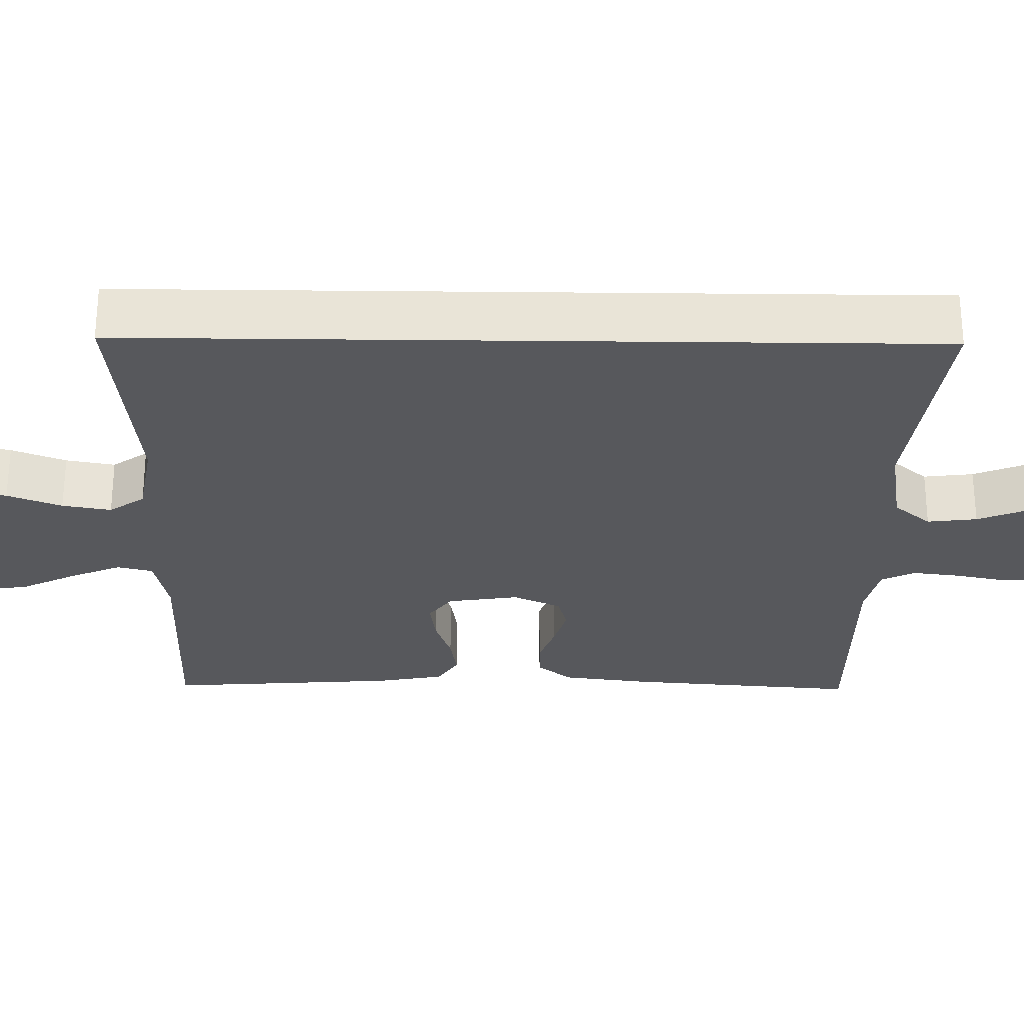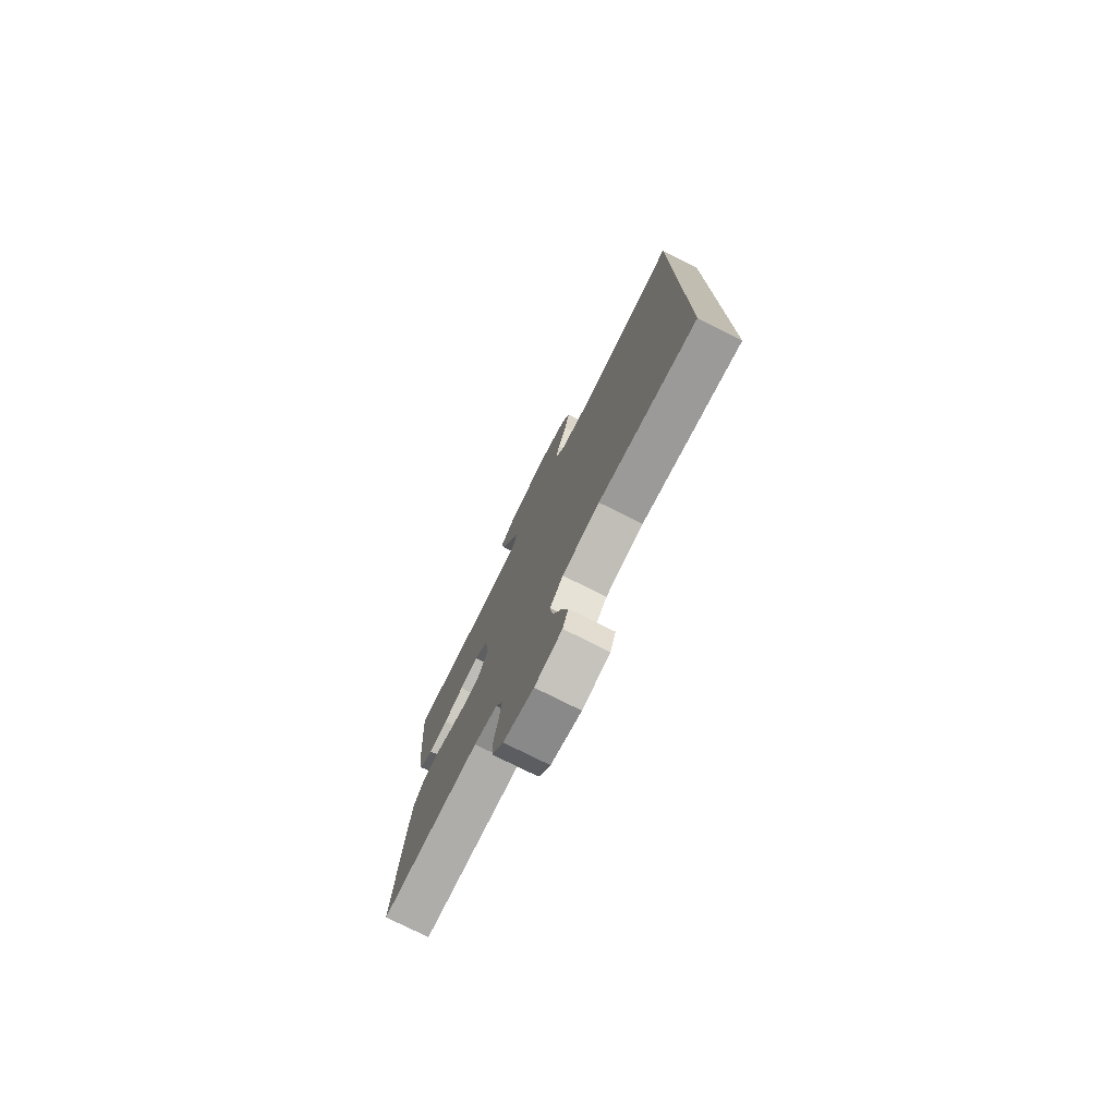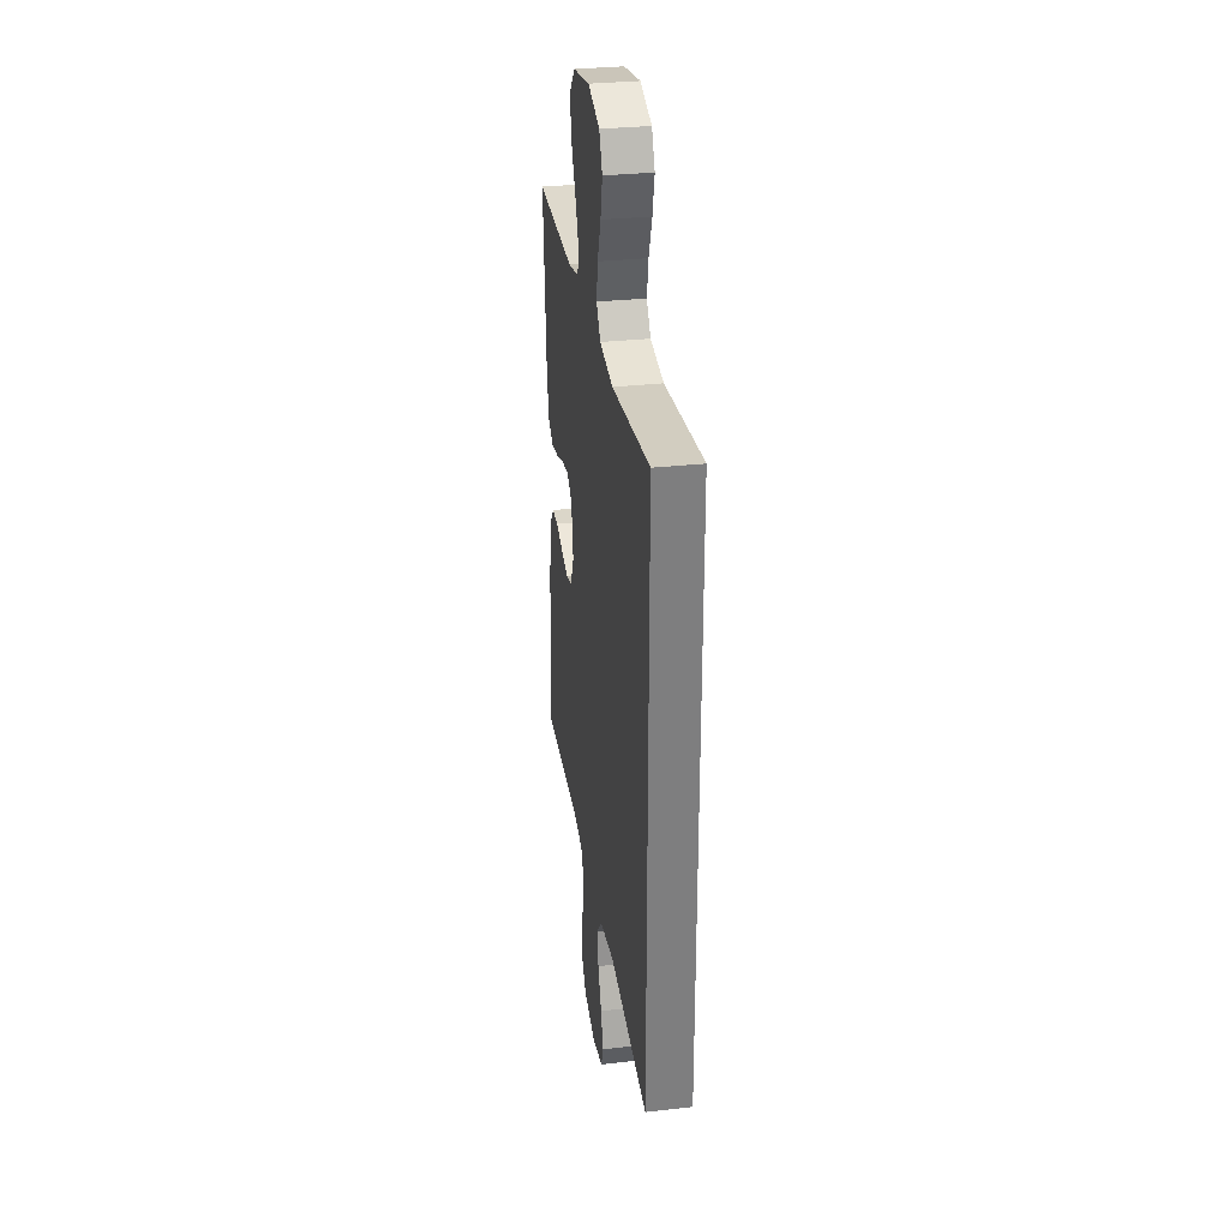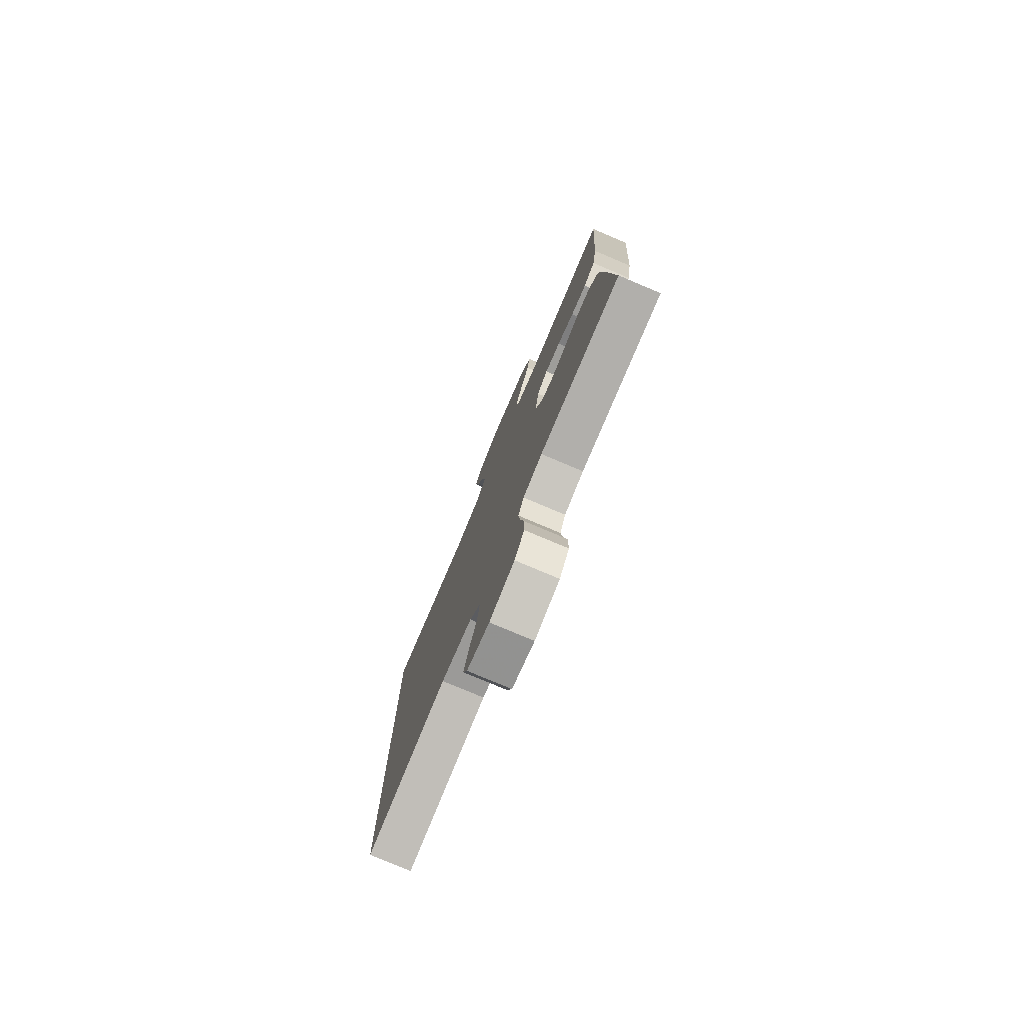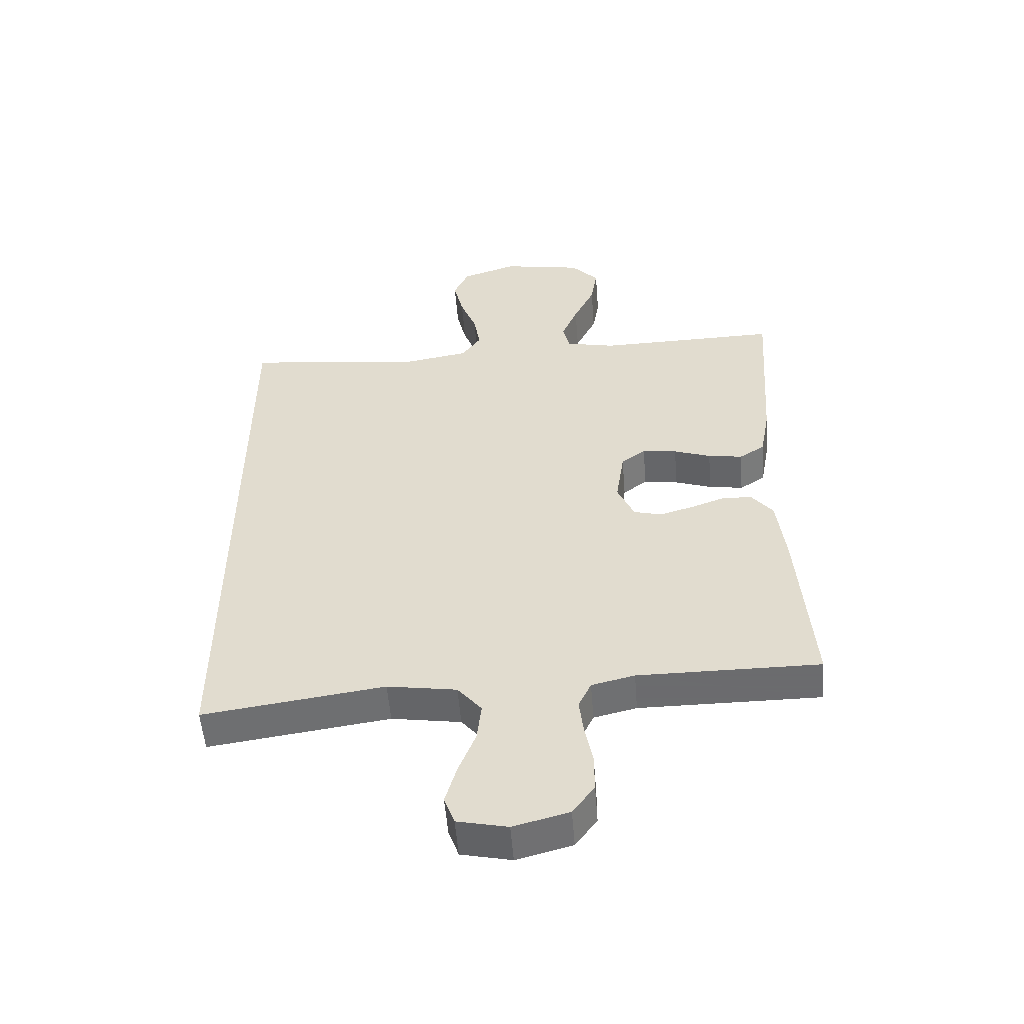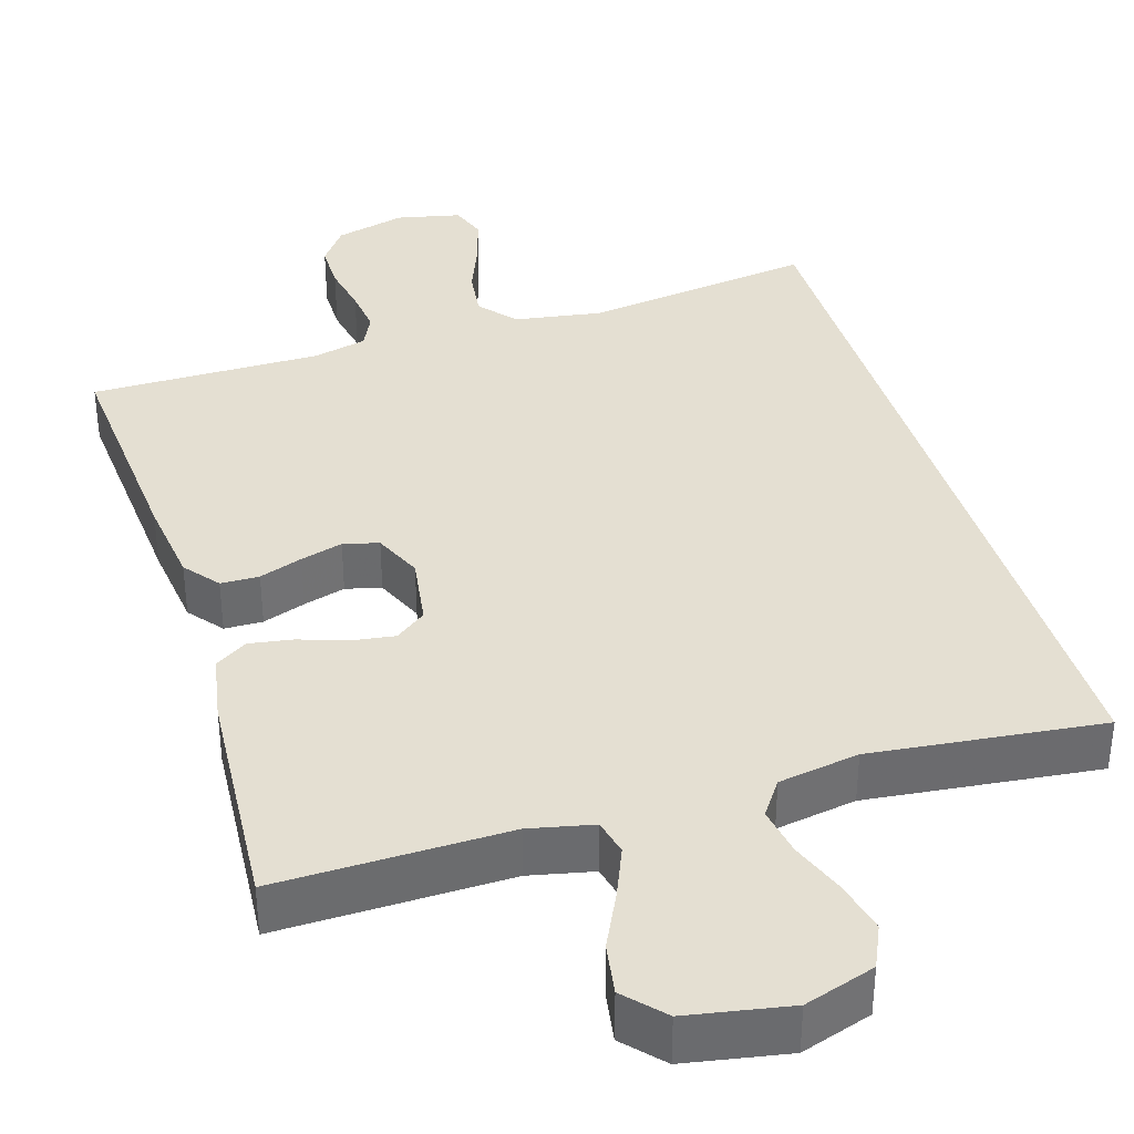
<metadata>
{"format":"obj","ext":"obj","renderer":"f3d","projection":"perspective","resolution":1024,"background":"white","views":[{"elev":-28.4,"azim":89.2,"up":"+Y"},{"elev":-77.2,"azim":63.4,"up":"+Z"},{"elev":31.0,"azim":80.9,"up":"+Z"},{"elev":-78.2,"azim":-112.9,"up":"+Z"},{"elev":-53.5,"azim":-175.5,"up":"+Z"},{"elev":37.0,"azim":-17.0,"up":"+Y"}]}
</metadata>
<code>
v -0.5 0.07 -0.5
v -0.477 0.07 -0.2
v -0.463 0.07 -0.085
v -0.427 0.07 -0.04
v -0.377 0.07 -0.039
v -0.321 0.07 -0.059
v -0.266 0.07 -0.075
v -0.22 0.07 -0.063
v -0.192 0.07 0
v -0.206 0.07 0.093
v -0.246 0.07 0.123
v -0.303 0.07 0.115
v -0.364 0.07 0.094
v -0.421 0.07 0.085
v -0.463 0.07 0.112
v -0.479 0.07 0.2
v -0.5 0.07 0.5
v -0.2 0.07 0.494
v -0.117 0.07 0.512
v -0.106 0.07 0.559
v -0.133 0.07 0.624
v -0.168 0.07 0.696
v -0.179 0.07 0.763
v -0.133 0.07 0.813
v 0 0.07 0.837
v 0.092 0.07 0.807
v 0.117 0.07 0.752
v 0.101 0.07 0.684
v 0.074 0.07 0.613
v 0.063 0.07 0.549
v 0.095 0.07 0.503
v 0.2 0.07 0.485
v 0.5 0.07 0.518
v 0.5 0.07 -0.533
v 0.2 0.07 -0.491
v 0.085 0.07 -0.509
v 0.045 0.07 -0.557
v 0.053 0.07 -0.622
v 0.081 0.07 -0.692
v 0.1 0.07 -0.757
v 0.083 0.07 -0.804
v 0 0.07 -0.822
v -0.092 0.07 -0.798
v -0.128 0.07 -0.749
v -0.128 0.07 -0.687
v -0.115 0.07 -0.621
v -0.108 0.07 -0.561
v -0.129 0.07 -0.517
v -0.2 0.07 -0.5
v -0.5 0 -0.5
v -0.477 0 -0.2
v -0.463 0 -0.085
v -0.427 0 -0.04
v -0.377 0 -0.039
v -0.321 0 -0.059
v -0.266 0 -0.075
v -0.22 0 -0.063
v -0.192 0 0
v -0.206 0 0.093
v -0.246 0 0.123
v -0.303 0 0.115
v -0.364 0 0.094
v -0.421 0 0.085
v -0.463 0 0.112
v -0.479 0 0.2
v -0.5 0 0.5
v -0.2 0 0.494
v -0.117 0 0.512
v -0.106 0 0.559
v -0.133 0 0.624
v -0.168 0 0.696
v -0.179 0 0.763
v -0.133 0 0.813
v 0 0 0.837
v 0.092 0 0.807
v 0.117 0 0.752
v 0.101 0 0.684
v 0.074 0 0.613
v 0.063 0 0.549
v 0.095 0 0.503
v 0.2 0 0.485
v 0.5 0 0.518
v 0.5 0 -0.533
v 0.2 0 -0.491
v 0.085 0 -0.509
v 0.045 0 -0.557
v 0.053 0 -0.622
v 0.081 0 -0.692
v 0.1 0 -0.757
v 0.083 0 -0.804
v 0 0 -0.822
v -0.092 0 -0.798
v -0.128 0 -0.749
v -0.128 0 -0.687
v -0.115 0 -0.621
v -0.108 0 -0.561
v -0.129 0 -0.517
v -0.2 0 -0.5
f 44 45 46
f 43 44 46
f 42 43 46
f 41 42 46
f 40 41 46
f 39 40 46
f 38 39 46
f 37 38 46 47
f 36 37 47 48
f 32 33 34 35
f 36 48 49
f 35 36 49
f 32 35 49
f 31 32 49
f 27 28 29
f 26 27 29
f 25 26 29
f 24 25 29
f 23 24 29
f 22 23 29
f 21 22 29
f 20 21 29 30
f 30 31 49
f 20 30 49
f 19 20 49
f 16 17 18
f 15 16 18
f 14 15 18
f 13 14 18
f 12 13 18
f 11 12 18 19
f 4 5 6
f 3 4 6
f 2 3 6
f 1 2 6
f 49 1 6
f 49 6 7
f 10 11 19
f 9 10 19
f 9 19 49
f 8 9 49
f 7 8 49
f 95 94 93
f 95 93 92
f 95 92 91
f 95 91 90
f 95 90 89
f 95 89 88
f 95 88 87
f 96 95 87 86
f 97 96 86 85
f 84 83 82 81
f 98 97 85
f 98 85 84
f 98 84 81
f 98 81 80
f 78 77 76
f 78 76 75
f 78 75 74
f 78 74 73
f 78 73 72
f 78 72 71
f 78 71 70
f 79 78 70 69
f 98 80 79
f 98 79 69
f 98 69 68
f 67 66 65
f 67 65 64
f 67 64 63
f 67 63 62
f 67 62 61
f 68 67 61 60
f 55 54 53
f 55 53 52
f 55 52 51
f 55 51 50
f 55 50 98
f 56 55 98
f 68 60 59
f 68 59 58
f 98 68 58
f 98 58 57
f 98 57 56
f 1 50 51 2
f 2 51 52 3
f 3 52 53 4
f 4 53 54 5
f 5 54 55 6
f 6 55 56 7
f 7 56 57 8
f 8 57 58 9
f 9 58 59 10
f 10 59 60 11
f 11 60 61 12
f 12 61 62 13
f 13 62 63 14
f 14 63 64 15
f 15 64 65 16
f 16 65 66 17
f 17 66 67 18
f 18 67 68 19
f 19 68 69 20
f 20 69 70 21
f 21 70 71 22
f 22 71 72 23
f 23 72 73 24
f 24 73 74 25
f 25 74 75 26
f 26 75 76 27
f 27 76 77 28
f 28 77 78 29
f 29 78 79 30
f 30 79 80 31
f 31 80 81 32
f 32 81 82 33
f 33 82 83 34
f 34 83 84 35
f 35 84 85 36
f 36 85 86 37
f 37 86 87 38
f 38 87 88 39
f 39 88 89 40
f 40 89 90 41
f 41 90 91 42
f 42 91 92 43
f 43 92 93 44
f 44 93 94 45
f 45 94 95 46
f 46 95 96 47
f 47 96 97 48
f 48 97 98 49
f 49 98 50 1

</code>
